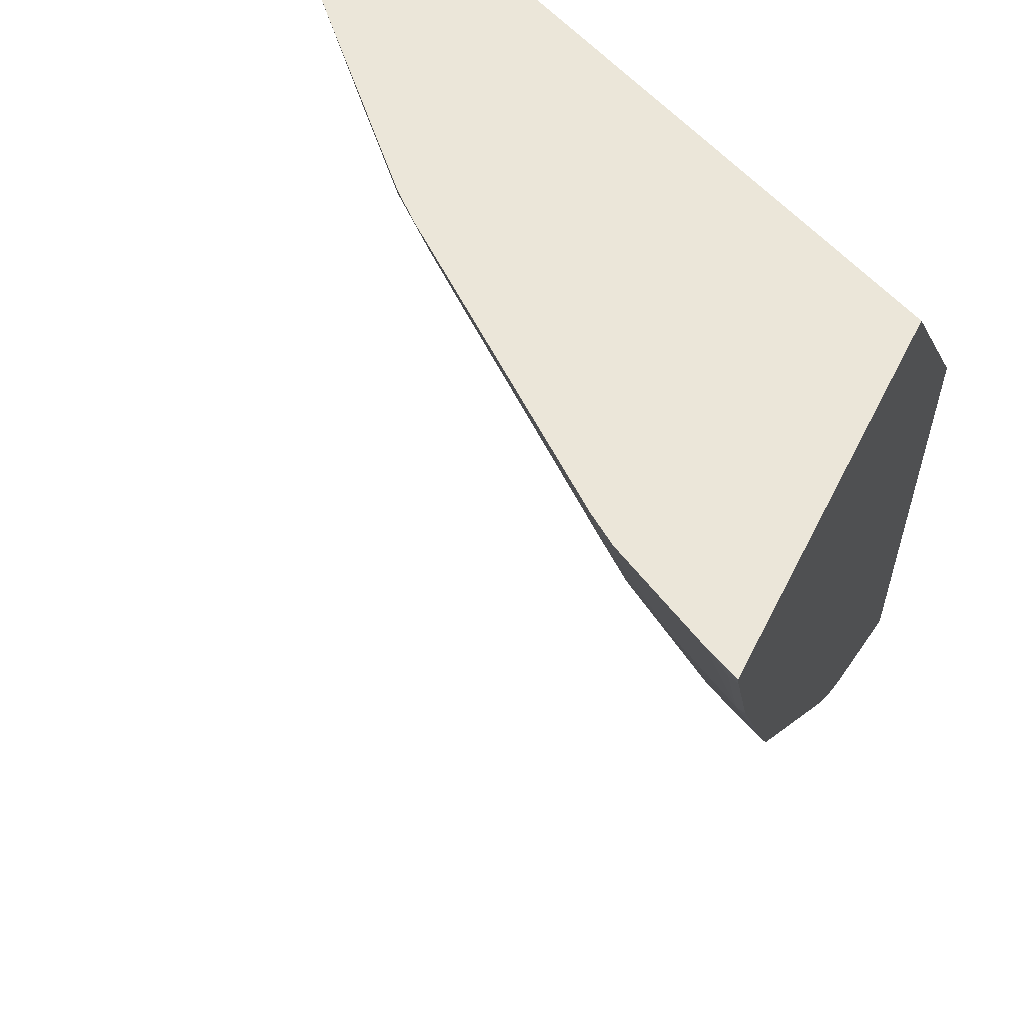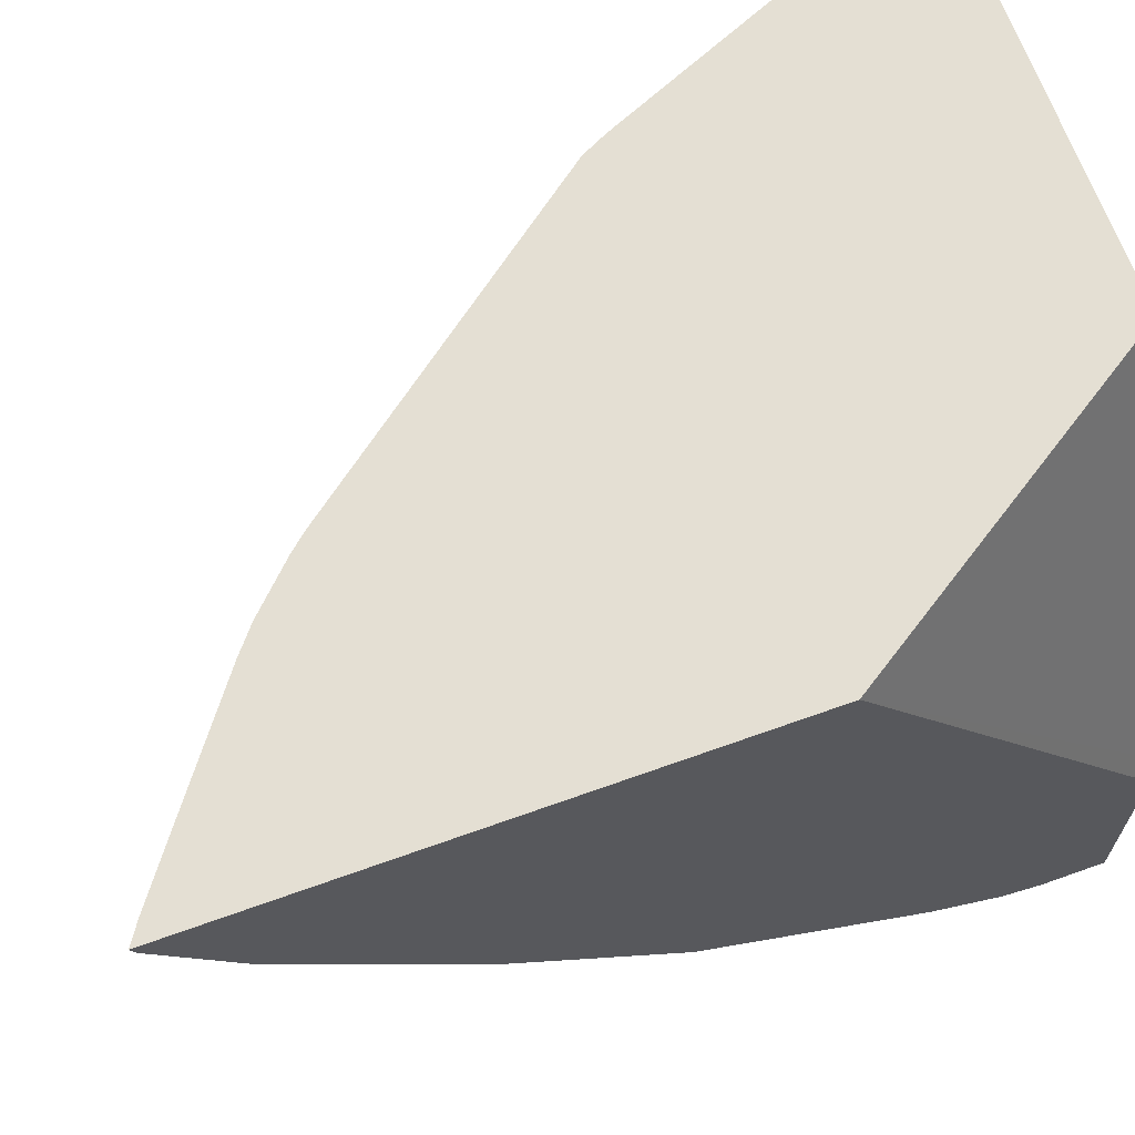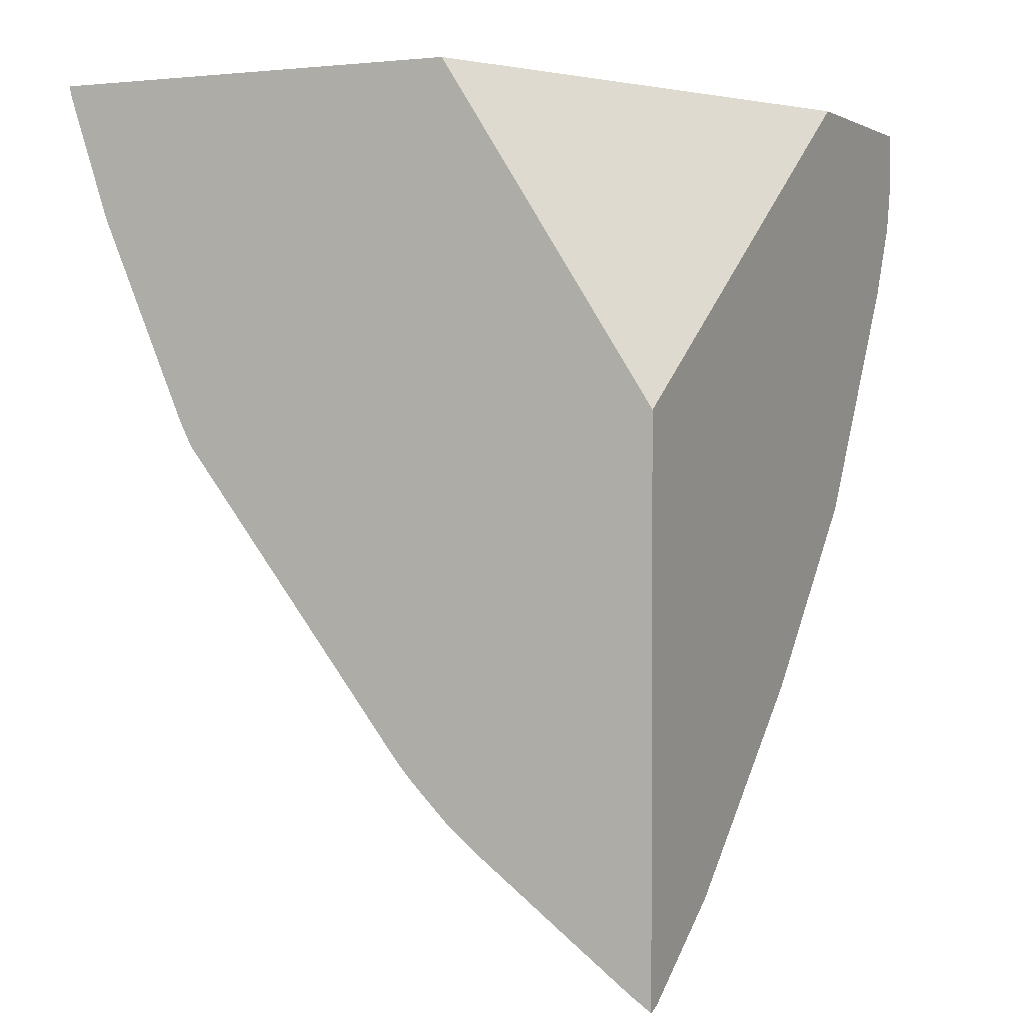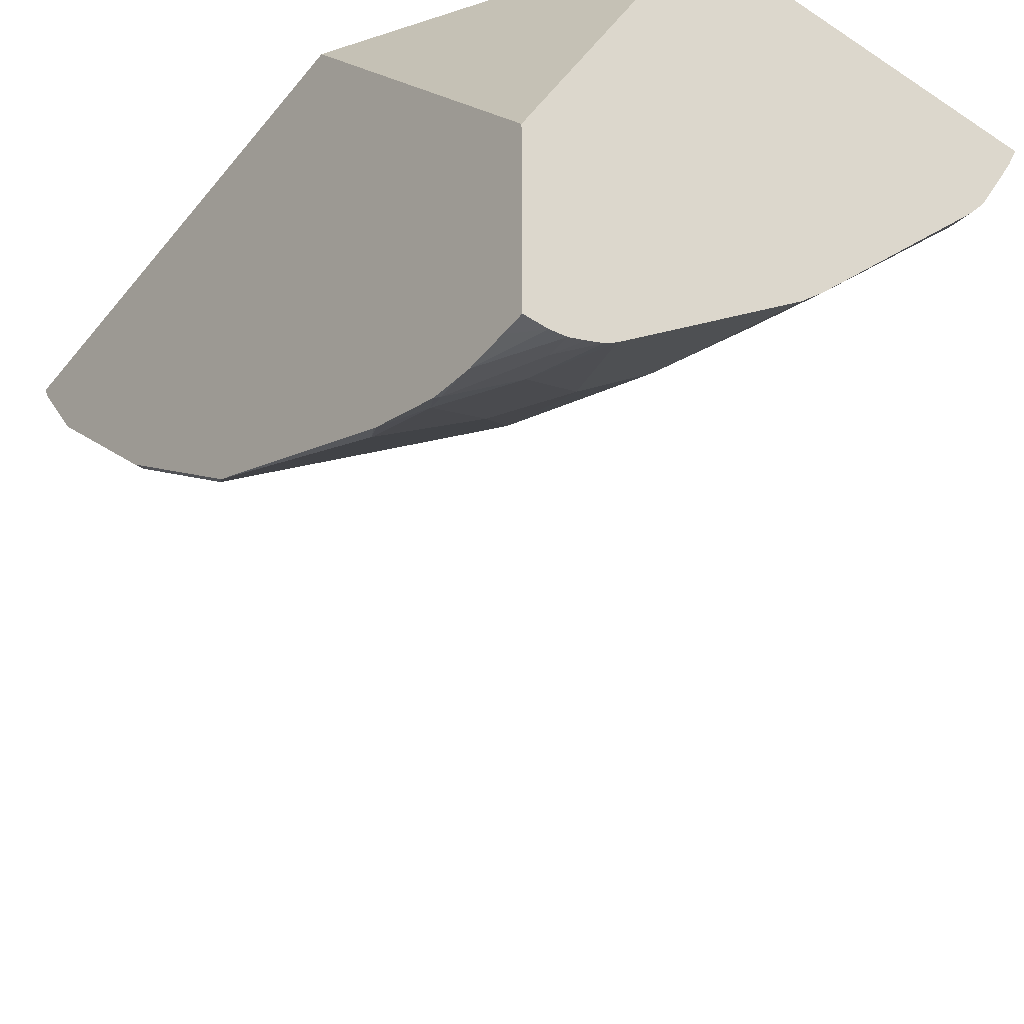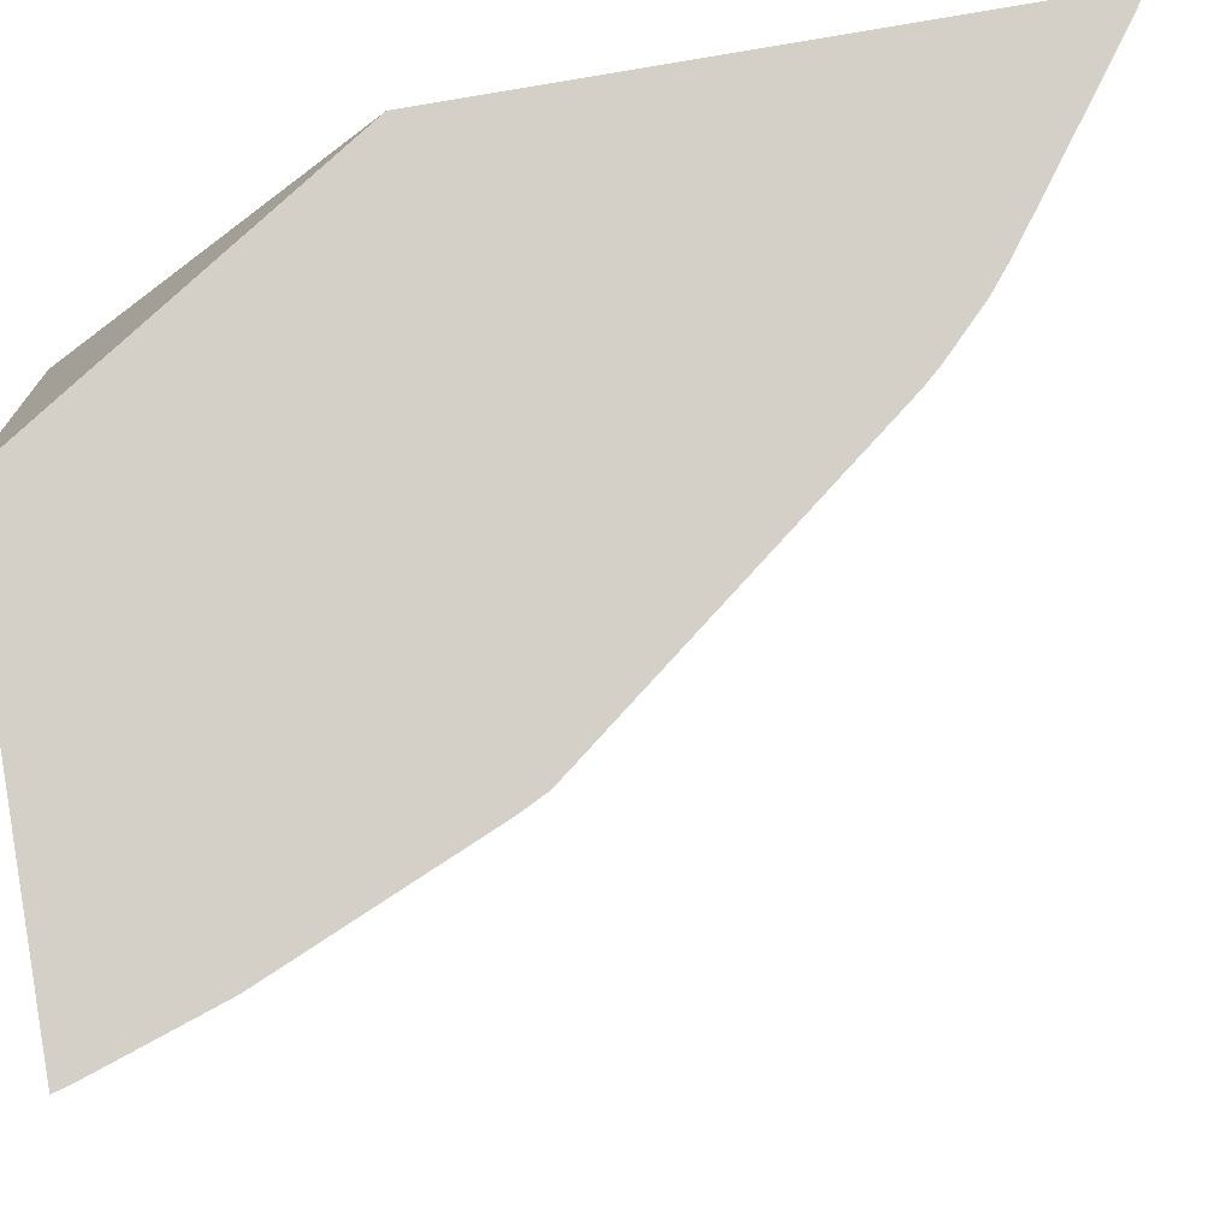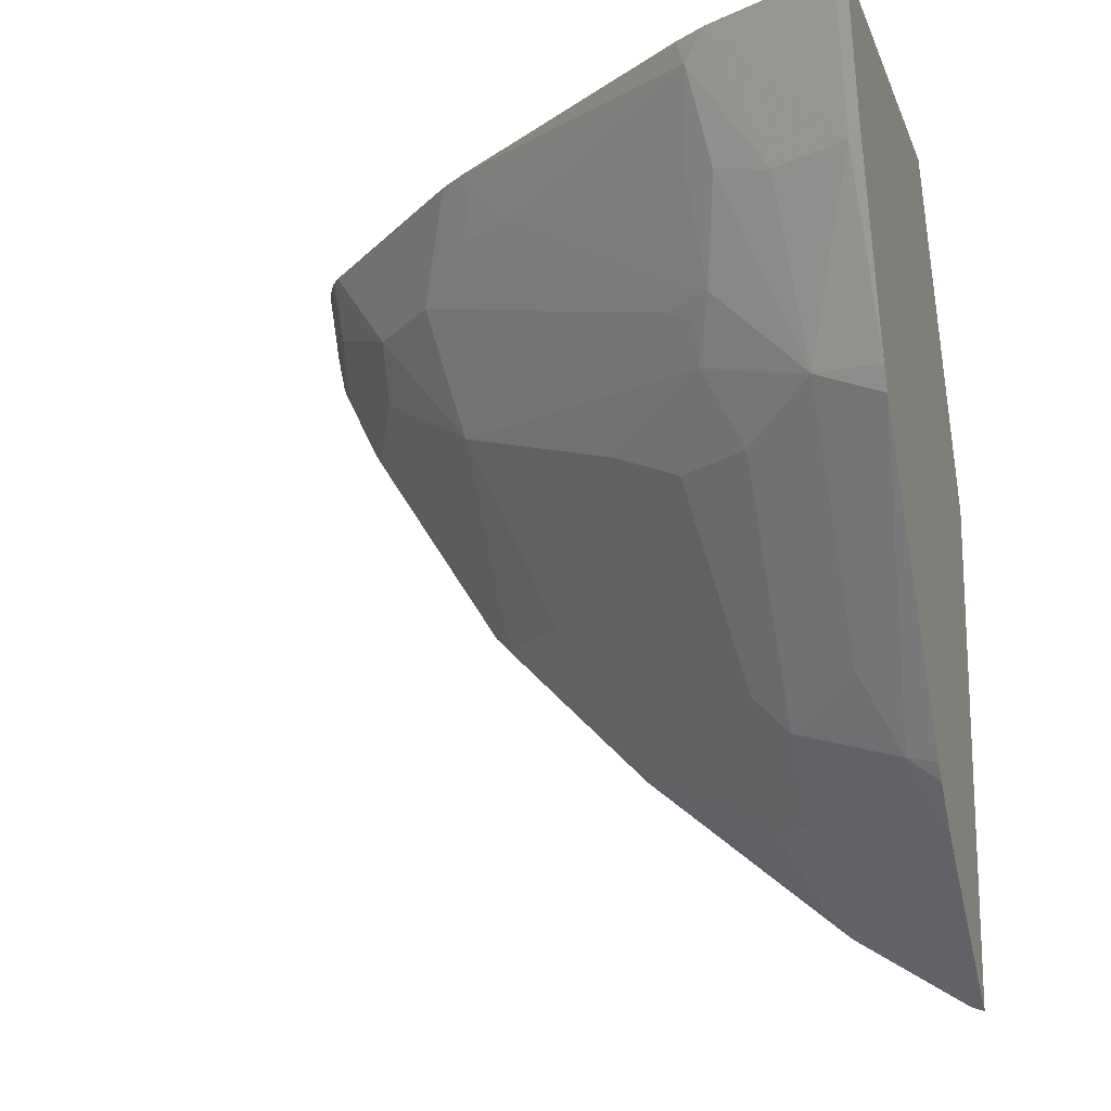
<metadata>
{"format":"obj","ext":"obj","renderer":"f3d","projection":"perspective","resolution":1024,"background":"white","views":[{"elev":57.0,"azim":116.7,"up":"+Z"},{"elev":66.8,"azim":-109.8,"up":"+Y"},{"elev":2.0,"azim":-154.4,"up":"+Z"},{"elev":-47.1,"azim":-36.8,"up":"+Y"},{"elev":80.0,"azim":80.1,"up":"+Y"},{"elev":-16.5,"azim":106.8,"up":"+Z"}]}
</metadata>
<code>
v 0.4159 -0.1384 -0.2245
v 0.4159 -0.1383 -0.2419
v 0.4261 -0.1384 -0.2143
v 0.4159 -0.1384 -0.2143
v 0.4159 -0.1375 -0.2462
v 0.4335 -0.1368 -0.2143
v 0.4159 -0.03673 -0.2143
v 0.4159 -0.1341 -0.2613
v 0.4175 -0.1341 -0.2596
v 0.4406 -0.1332 -0.2143
v 0.4348 -0.1341 -0.225
v 0.4212 -0.02386 -0.2143
v 0.4159 0.1783 -0.3545
v 0.4159 -0.118 -0.2942
v 0.4197 -0.1298 -0.2682
v 0.4384 -0.1269 -0.2423
v 0.4481 -0.1291 -0.2143
v 0.5063 0.1783 -0.2143
v 0.4159 0.1783 -0.587
v 0.4159 -0.1172 -0.2957
v 0.4197 -0.1125 -0.3029
v 0.4543 -0.09516 -0.2856
v 0.4535 -0.1247 -0.2143
v 0.473 -0.09227 -0.2596
v 0.6867 0.1783 -0.2143
v 0.4242 0.1783 -0.5814
v 0.4159 0.173 -0.5853
v 0.4159 -0.05093 -0.399
v 0.4197 -0.07785 -0.3548
v 0.4543 -0.06055 -0.3375
v 0.4889 -0.04324 -0.3202
v 0.4709 -0.1074 -0.2143
v 0.4904 -0.07497 -0.2596
v 0.6798 0.1623 -0.2143
v 0.6862 0.1783 -0.2163
v 0.4197 0.1644 -0.5797
v 0.4518 0.1783 -0.5608
v 0.4159 0.1715 -0.5844
v 0.4159 0.02595 -0.4759
v 0.4197 0.02595 -0.4759
v 0.4197 -0.008632 -0.4413
v 0.4197 -0.04324 -0.4067
v 0.437 -0.02594 -0.4067
v 0.4543 -0.008632 -0.4067
v 0.5408 0.04325 -0.3548
v 0.5927 0.09517 -0.3375
v 0.5942 0.08074 -0.3115
v 0.5076 -0.05766 -0.2596
v 0.5401 -0.03819 -0.2143
v 0.6625 0.1277 -0.2143
v 0.6641 0.173 -0.2769
v 0.6814 0.173 -0.225
v 0.6854 0.1783 -0.2197
v 0.4543 0.1471 -0.5451
v 0.437 0.1298 -0.5451
v 0.4197 0.1125 -0.5451
v 0.4159 0.1202 -0.5528
v 0.4159 0.1216 -0.5537
v 0.4889 0.1644 -0.5278
v 0.4934 0.1783 -0.5295
v 0.437 0.06056 -0.4932
v 0.437 0.02595 -0.4586
v 0.4716 0.04325 -0.4413
v 0.4716 0.02595 -0.424
v 0.5581 0.07786 -0.3721
v 0.4889 0.06056 -0.4413
v 0.5062 0.09517 -0.4586
v 0.6187 0.1471 -0.3548
v 0.6122 0.1038 -0.3115
v 0.6014 0.09517 -0.3202
v 0.5841 0.1125 -0.3721
v 0.5423 -0.02305 -0.2423
v 0.5521 -0.02386 -0.2143
v 0.6559 0.1145 -0.2143
v 0.6681 0.1783 -0.2716
v 0.6468 0.1384 -0.2769
v 0.631 0.1783 -0.3581
v 0.4716 0.1125 -0.5105
v 0.4543 0.09517 -0.5105
v 0.5037 0.1783 -0.5209
v 0.5235 0.1644 -0.4932
v 0.4716 0.09517 -0.4932
v 0.5581 0.09517 -0.3894
v 0.5711 0.1038 -0.3808
v 0.4889 0.1125 -0.4932
v 0.5062 0.1125 -0.4759
v 0.5322 0.1125 -0.4413
v 0.5927 0.1471 -0.3894
v 0.6257 0.1783 -0.3688
v 0.636 0.1125 -0.2682
v 0.6288 0.09805 -0.2596
v 0.5603 2.049e-05 -0.2423
v 0.6463 0.1003 -0.2143
v 0.6468 0.1038 -0.225
v 0.521 0.1783 -0.5036
v 0.5408 0.1471 -0.4586
v 0.5272 0.1783 -0.4965
f 46 69 70
f 46 68 69
f 47 70 69
f 46 70 47
f 46 65 71
f 46 71 68
f 55 78 79
f 47 69 72
f 47 72 48
f 48 72 73
f 51 76 68
f 50 74 51
f 51 75 53
f 51 53 52
f 51 74 76
f 51 68 77
f 51 77 75
f 54 59 78
f 45 67 65
f 54 78 55
f 48 73 49
f 45 66 67
f 36 59 54
f 45 65 46
f 34 53 35
f 55 79 56
f 36 54 55
f 36 55 56
f 36 56 57
f 36 57 58
f 36 58 38
f 36 37 59
f 37 60 59
f 45 64 66
f 39 57 40
f 40 56 61
f 40 61 41
f 41 61 62
f 41 62 42
f 42 62 43
f 43 62 63
f 43 63 64
f 43 64 44
f 44 64 45
f 40 57 56
f 56 79 61
f 74 94 76
f 59 80 81
f 71 87 88
f 72 92 73
f 73 92 94
f 73 94 93
f 74 93 94
f 76 94 90
f 78 81 85
f 78 85 82
f 80 95 81
f 71 84 87
f 81 96 86
f 81 95 97
f 81 97 89
f 81 89 96
f 83 87 84
f 86 96 87
f 87 96 88
f 88 96 89
f 90 94 91
f 34 52 53
f 81 86 85
f 69 92 72
f 69 91 92
f 69 90 91
f 59 81 78
f 61 79 78
f 61 78 82
f 61 82 63
f 61 63 62
f 63 82 67
f 63 67 66
f 63 66 64
f 65 83 84
f 65 84 71
f 91 94 92
f 65 67 83
f 67 82 85
f 67 85 86
f 67 86 87
f 67 87 83
f 68 71 88
f 68 88 89
f 68 89 77
f 68 76 90
f 68 90 69
f 59 60 80
f 34 51 52
f 5 9 6
f 33 48 49
f 3 73 93
f 3 93 74
f 3 74 50
f 3 50 34
f 3 34 25
f 3 25 18
f 3 18 12
f 3 12 7
f 3 7 4
f 3 49 73
f 5 8 9
f 6 11 10
f 7 12 13
f 8 14 15
f 8 15 9
f 9 15 16
f 9 16 11
f 10 11 17
f 11 16 17
f 12 18 13
f 6 9 11
f 13 18 25
f 3 32 49
f 3 17 23
f 34 50 51
f 1 2 3
f 1 3 4
f 1 4 7
f 1 7 13
f 1 13 19
f 1 19 27
f 1 27 38
f 1 38 58
f 3 23 32
f 1 58 57
f 1 39 28
f 1 28 20
f 1 20 14
f 1 14 8
f 1 8 5
f 1 5 2
f 2 6 3
f 3 6 10
f 3 10 17
f 1 57 39
f 13 25 35
f 2 5 6
f 13 53 75
f 23 33 32
f 24 31 33
f 25 34 35
f 26 36 27
f 26 37 36
f 27 36 38
f 28 39 40
f 28 40 41
f 28 41 42
f 23 24 33
f 28 42 29
f 31 42 43
f 31 43 44
f 31 44 45
f 31 45 46
f 31 46 47
f 31 47 48
f 31 48 33
f 13 35 53
f 32 33 49
f 30 42 31
f 22 31 24
f 29 42 30
f 21 30 22
f 13 77 89
f 22 30 31
f 13 89 97
f 13 97 95
f 13 95 80
f 13 80 60
f 13 75 77
f 13 37 26
f 13 26 19
f 14 20 21
f 13 60 37
f 15 21 22
f 15 22 16
f 16 23 17
f 16 22 24
f 16 24 23
f 19 26 27
f 20 28 21
f 14 21 15
f 21 28 29
f 21 29 30

</code>
